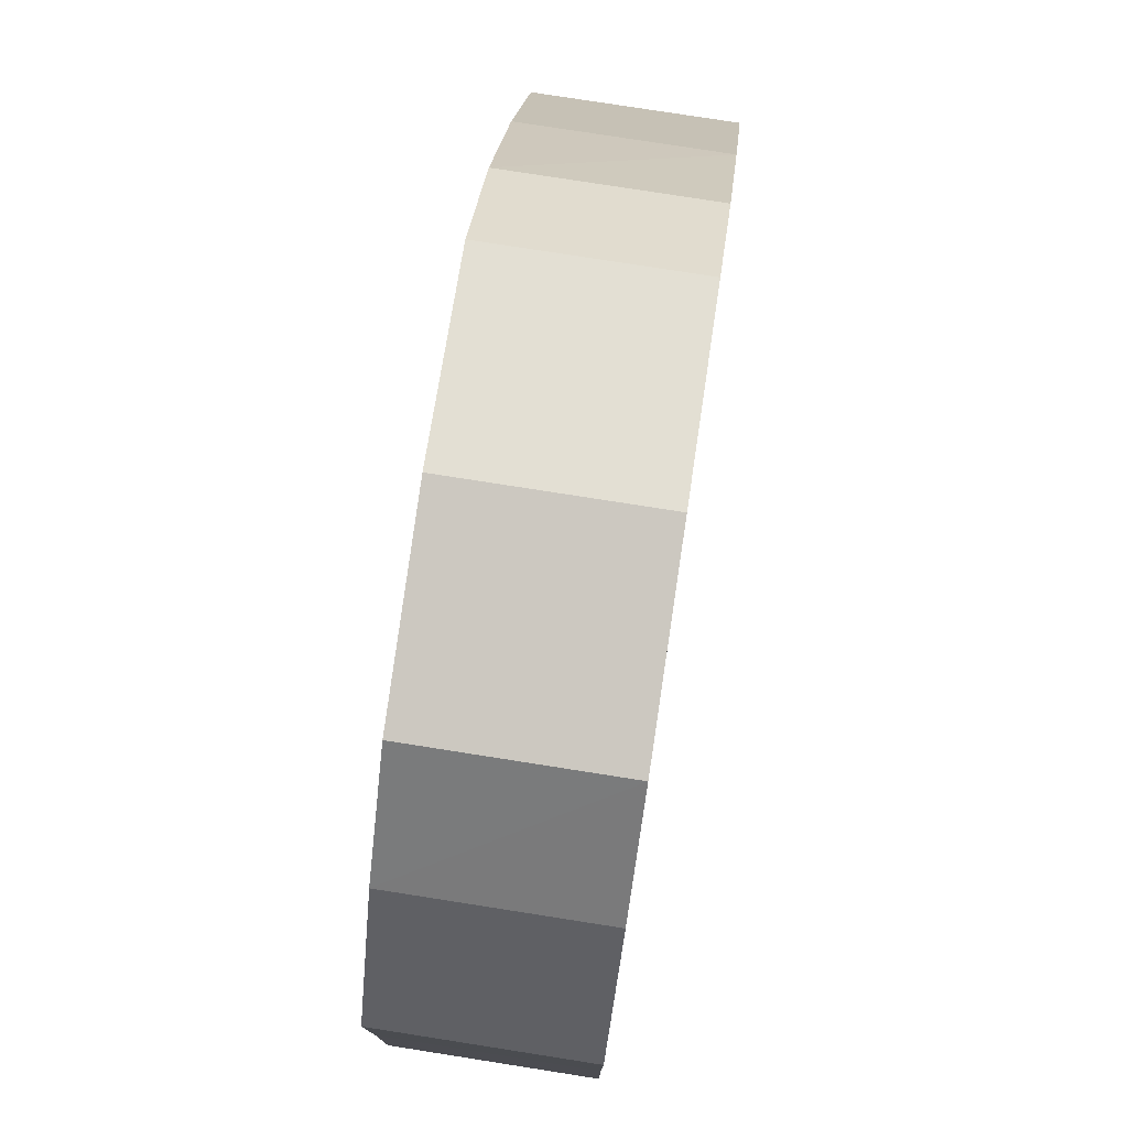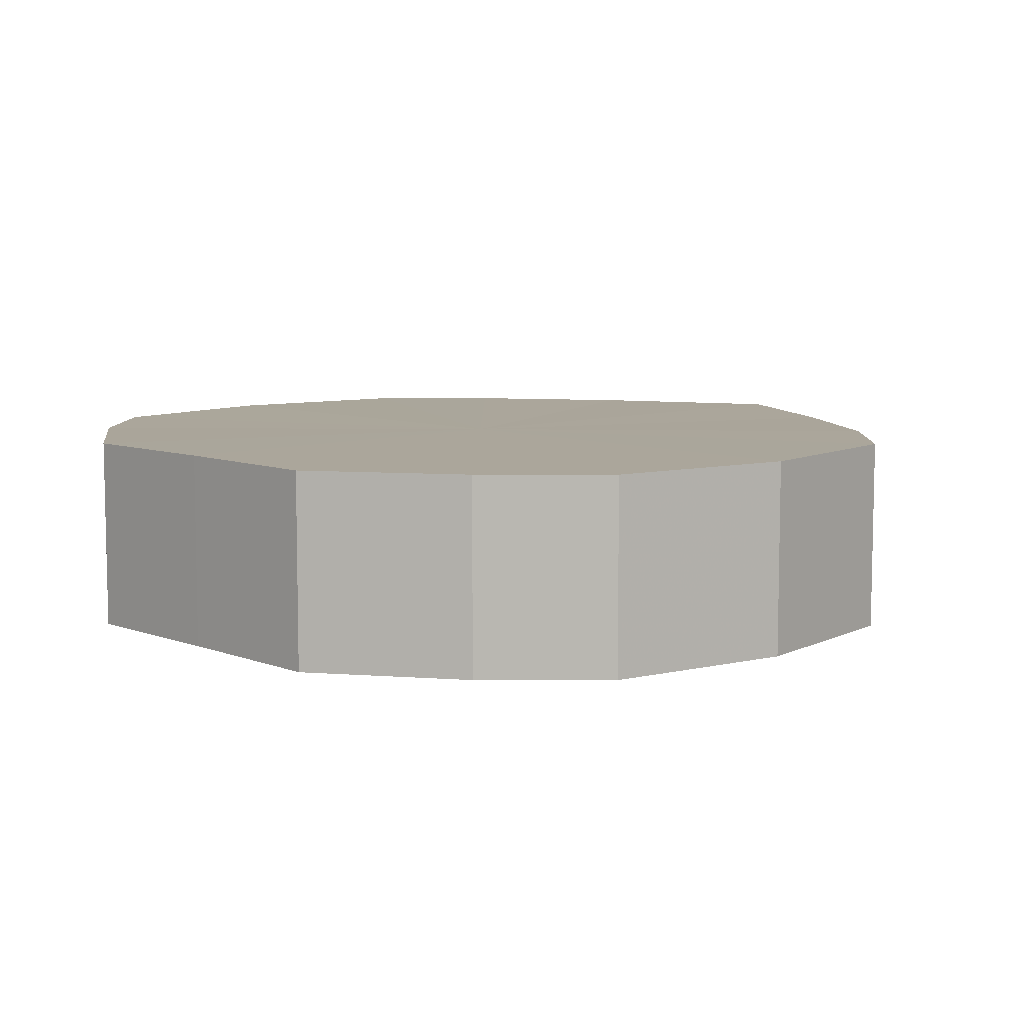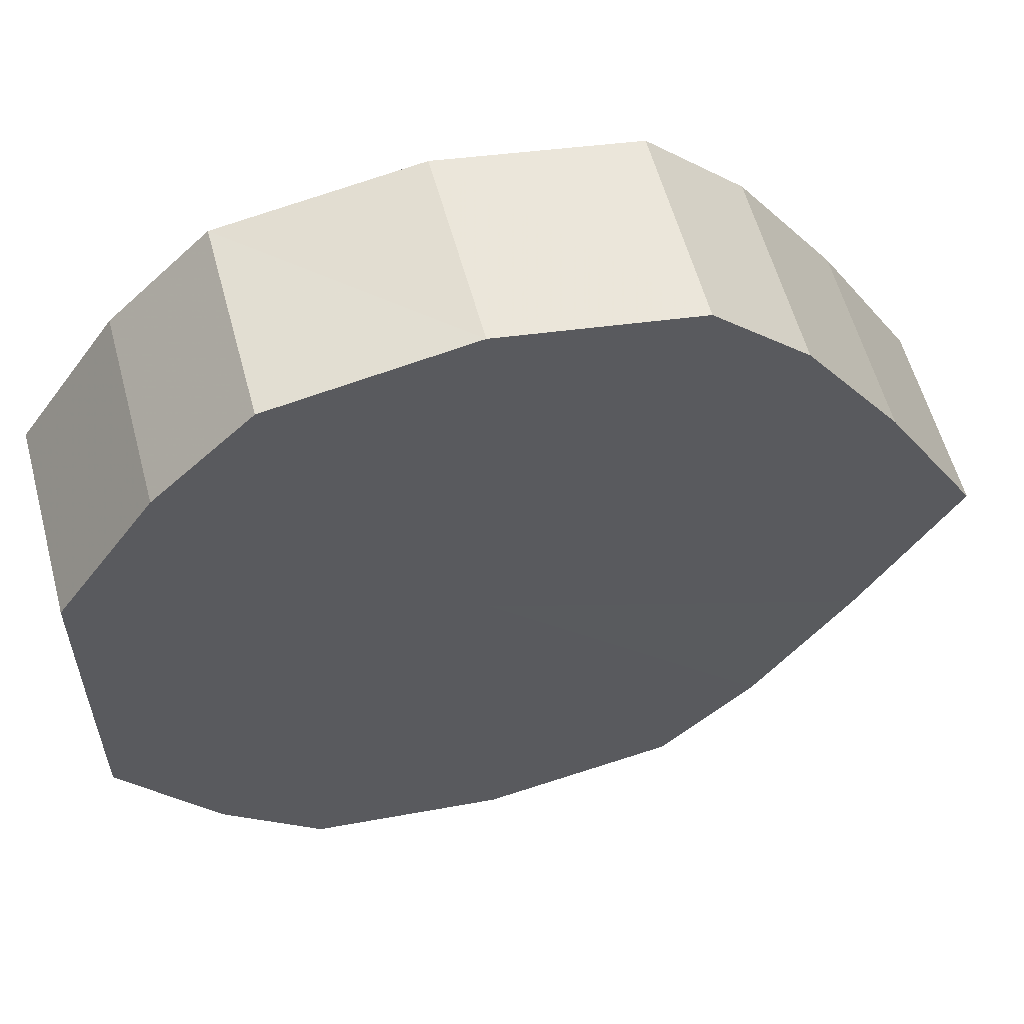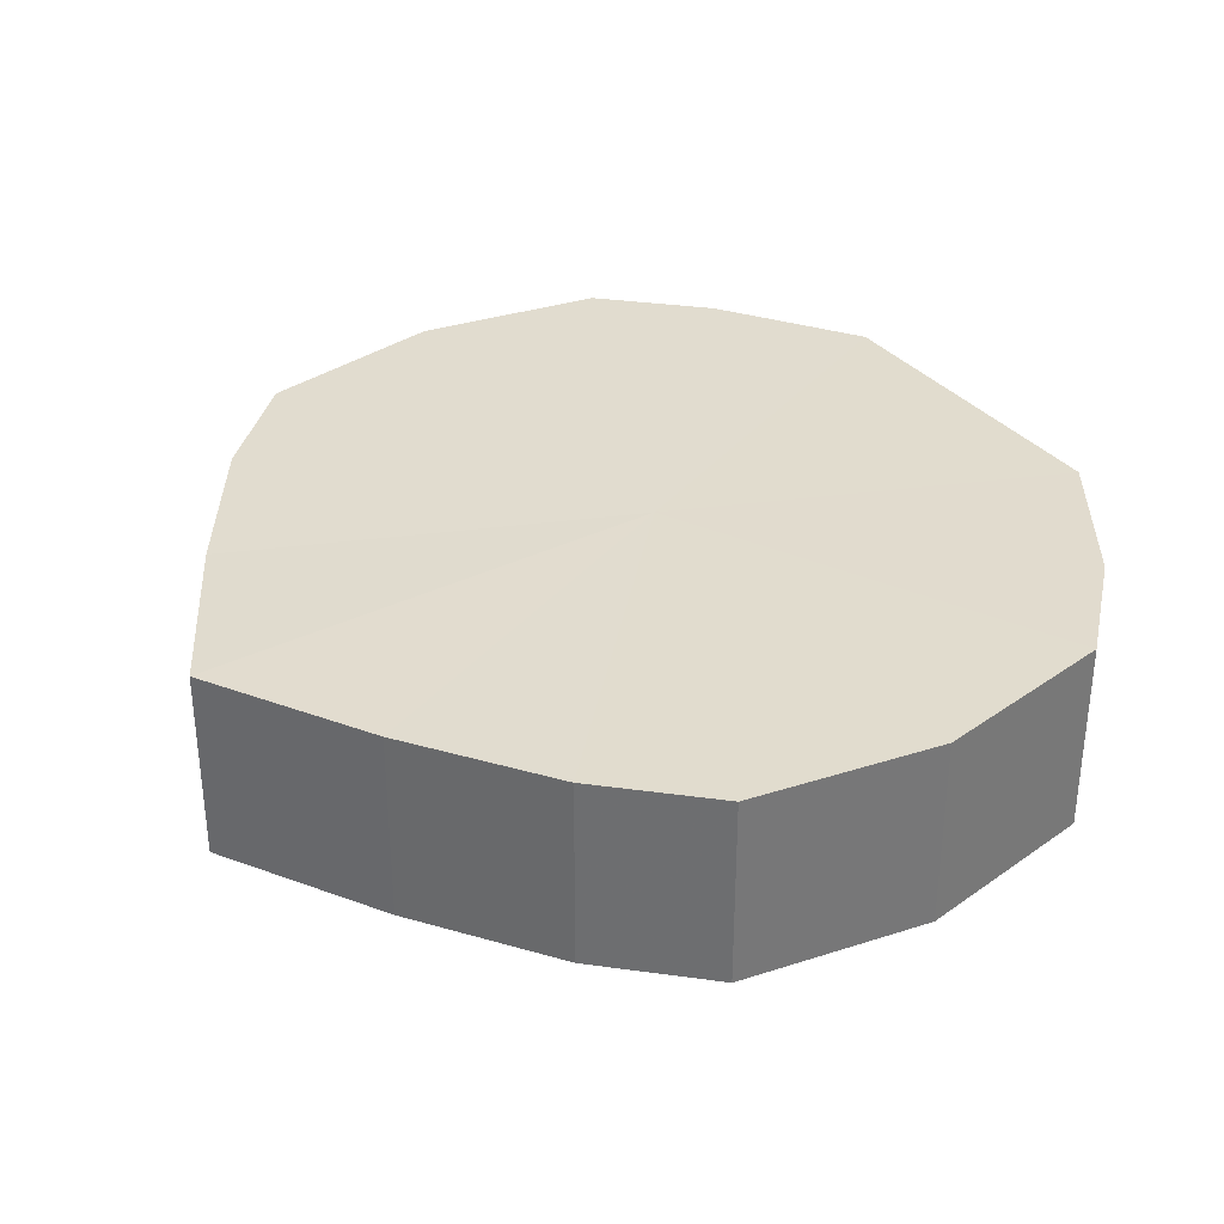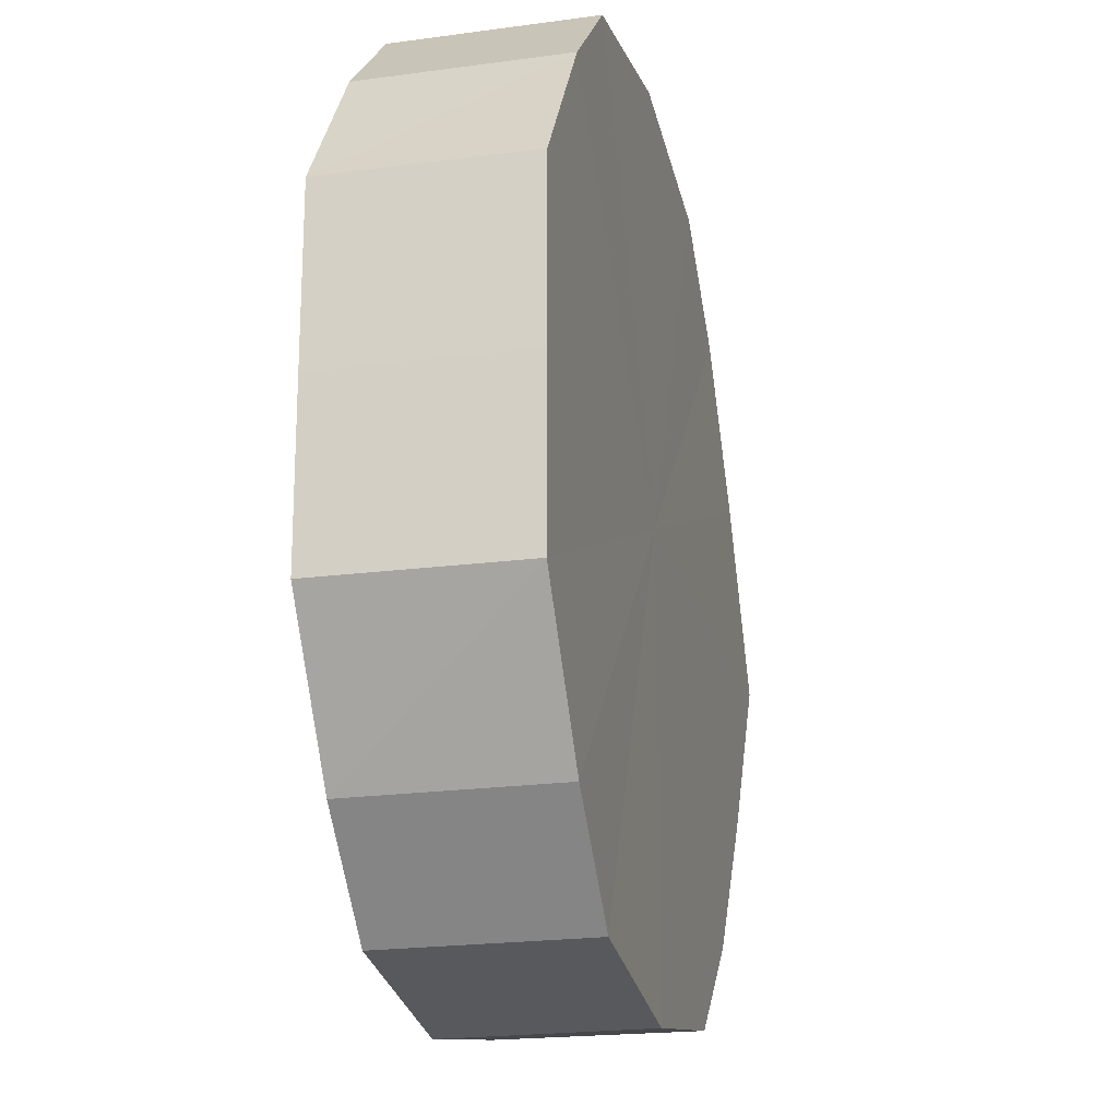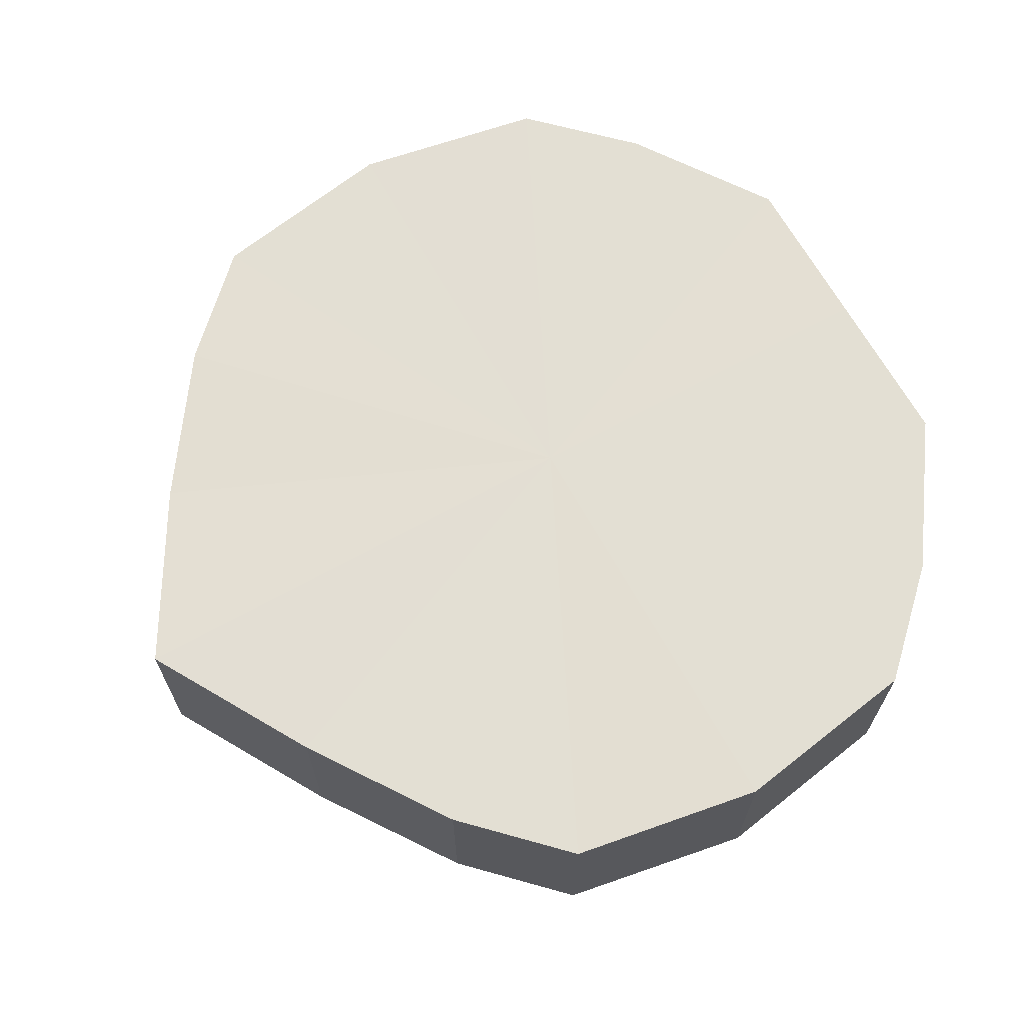
<metadata>
{"format":"obj","ext":"obj","renderer":"f3d","projection":"perspective","resolution":1024,"background":"white","views":[{"elev":77.3,"azim":98.6,"up":"+Z"},{"elev":7.9,"azim":136.7,"up":"+Y"},{"elev":58.3,"azim":165.0,"up":"+Z"},{"elev":34.2,"azim":-33.6,"up":"+Y"},{"elev":-20.6,"azim":103.7,"up":"+Z"},{"elev":67.1,"azim":-29.0,"up":"+Y"}]}
</metadata>
<code>
o 30059
v 2204 1881 6.038
v 2204 1881 6.056
v 2204 1881 6.038
v 2204 1881 6.07
v 2204 1881 6.056
v 2204 1881 6.021
v 2204 1881 6.021
v 2204 1881 6.08
v 2204 1881 6.07
v 2204 1881 6.007
v 2204 1881 6.007
v 2204 1881 6.083
v 2204 1881 6.08
v 2204 1881 5.997
v 2204 1881 5.997
v 2204 1881 6.08
v 2204 1881 6.083
v 2204 1881 5.994
v 2204 1881 5.994
v 2204 1881 6.07
v 2204 1881 6.08
v 2204 1881 5.997
v 2204 1881 5.997
v 2204 1881 6.056
v 2204 1881 6.07
v 2204 1881 6.007
v 2204 1881 6.007
v 2204 1881 6.038
v 2204 1881 6.056
v 2204 1881 6.021
v 2204 1881 6.021
v 2204 1881 6.038
v 2204 1881 6.038
v 2204 1881 6.056
v 2204 1881 6.056
v 2204 1881 6.07
v 2204 1881 6.07
v 2204 1881 6.021
v 2204 1881 6.038
v 2204 1881 6.007
v 2204 1881 6.021
v 2204 1881 6.08
v 2204 1881 6.08
v 2204 1881 5.997
v 2204 1881 6.007
v 2204 1881 5.994
v 2204 1881 5.997
v 2204 1881 6.083
v 2204 1881 6.083
v 2204 1881 5.997
v 2204 1881 5.994
v 2204 1881 6.007
v 2204 1881 5.997
v 2204 1881 6.08
v 2204 1881 6.08
v 2204 1881 6.021
v 2204 1881 6.007
v 2204 1881 6.038
v 2204 1881 6.021
v 2204 1881 6.07
v 2204 1881 6.07
v 2204 1881 6.056
v 2204 1881 6.038
v 2204 1881 6.056
v 2204 1881 6.038
v 2204 1881 6.056
v 2204 1881 6.038
v 2204 1881 6.07
v 2204 1881 6.021
v 2204 1881 6.08
v 2204 1881 6.007
v 2204 1881 6.083
v 2204 1881 5.997
v 2204 1881 6.08
v 2204 1881 5.994
v 2204 1881 6.07
v 2204 1881 5.997
v 2204 1881 6.056
v 2204 1881 6.007
v 2204 1881 6.038
v 2204 1881 6.021
v 2204 1881 6.038
v 2204 1881 6.038
v 2204 1881 6.056
v 2204 1881 6.021
v 2204 1881 6.07
v 2204 1881 6.007
v 2204 1881 6.08
v 2204 1881 5.997
v 2204 1881 6.083
v 2204 1881 5.994
v 2204 1881 6.08
v 2204 1881 5.997
v 2204 1881 6.07
v 2204 1881 6.007
v 2204 1881 6.056
v 2204 1881 6.021
v 2204 1881 6.038
f 1 2 3
f 2 4 5
f 6 1 7
f 4 8 9
f 10 6 11
f 8 12 13
f 14 10 15
f 12 16 17
f 18 14 19
f 16 20 21
f 22 18 23
f 20 24 25
f 26 22 27
f 24 28 29
f 30 26 31
f 28 30 32
f 33 34 35
f 35 36 37
f 38 39 33
f 40 41 38
f 37 42 43
f 44 45 40
f 46 47 44
f 43 48 49
f 50 51 46
f 52 53 50
f 49 54 55
f 56 57 52
f 58 59 56
f 55 60 61
f 62 63 58
f 61 64 62
f 65 66 67
f 65 68 66
f 65 67 69
f 65 70 68
f 65 69 71
f 65 72 70
f 65 71 73
f 65 74 72
f 65 73 75
f 65 76 74
f 65 75 77
f 65 78 76
f 65 77 79
f 65 80 78
f 65 79 81
f 65 81 80
f 82 83 84
f 82 85 83
f 82 84 86
f 82 87 85
f 82 86 88
f 82 89 87
f 82 88 90
f 82 91 89
f 82 90 92
f 82 93 91
f 82 92 94
f 82 95 93
f 82 94 96
f 82 97 95
f 82 96 98
f 82 98 97

</code>
